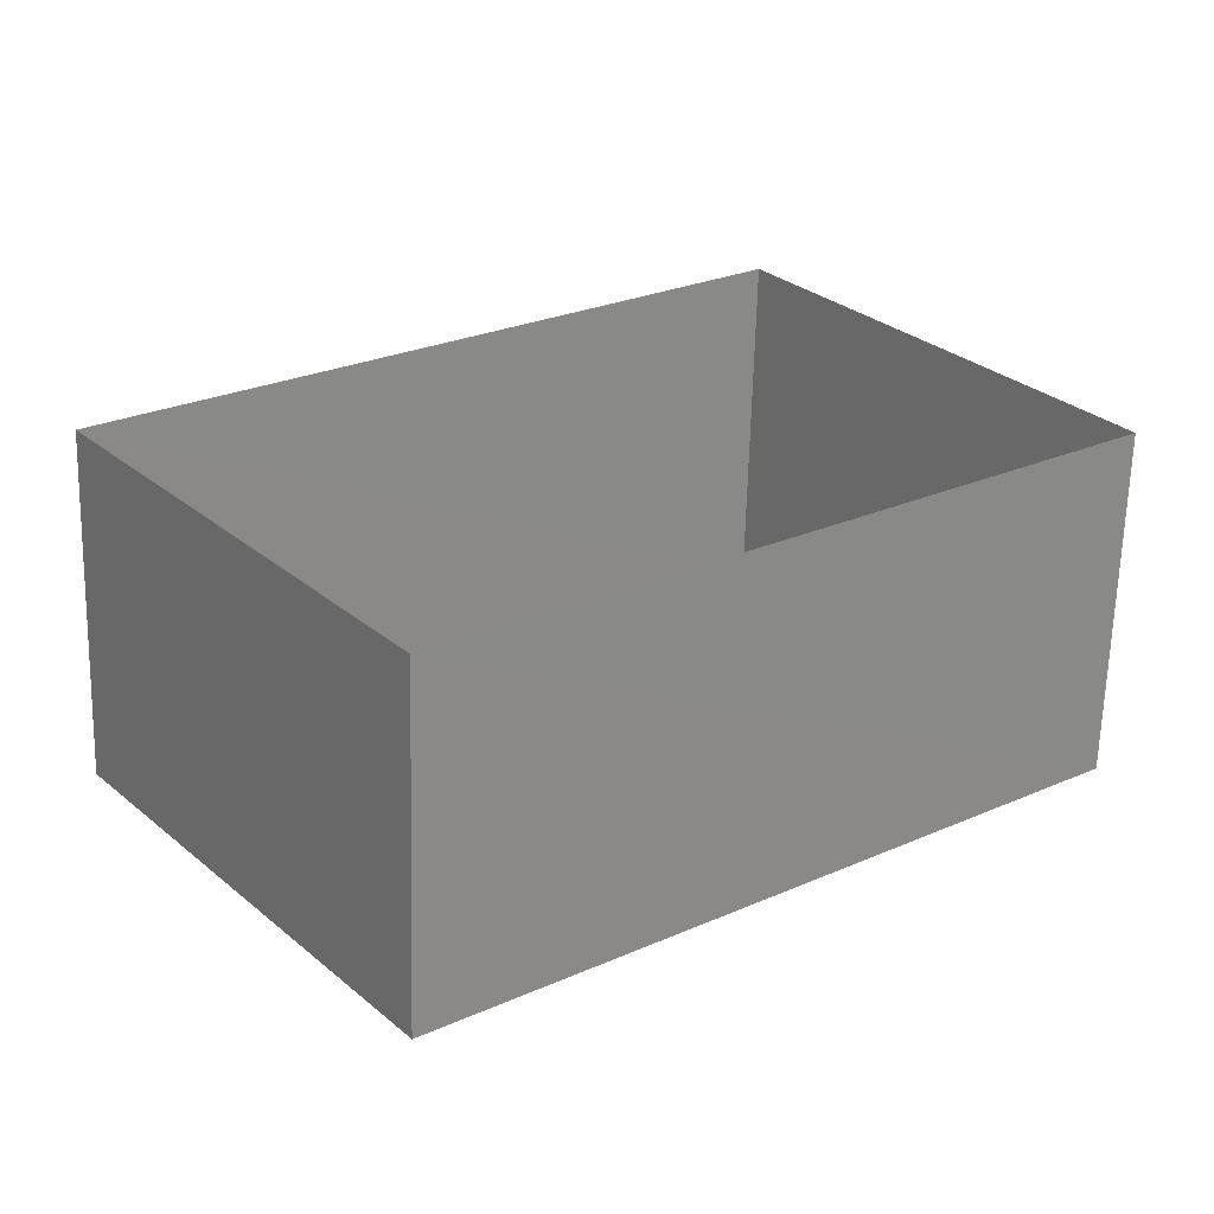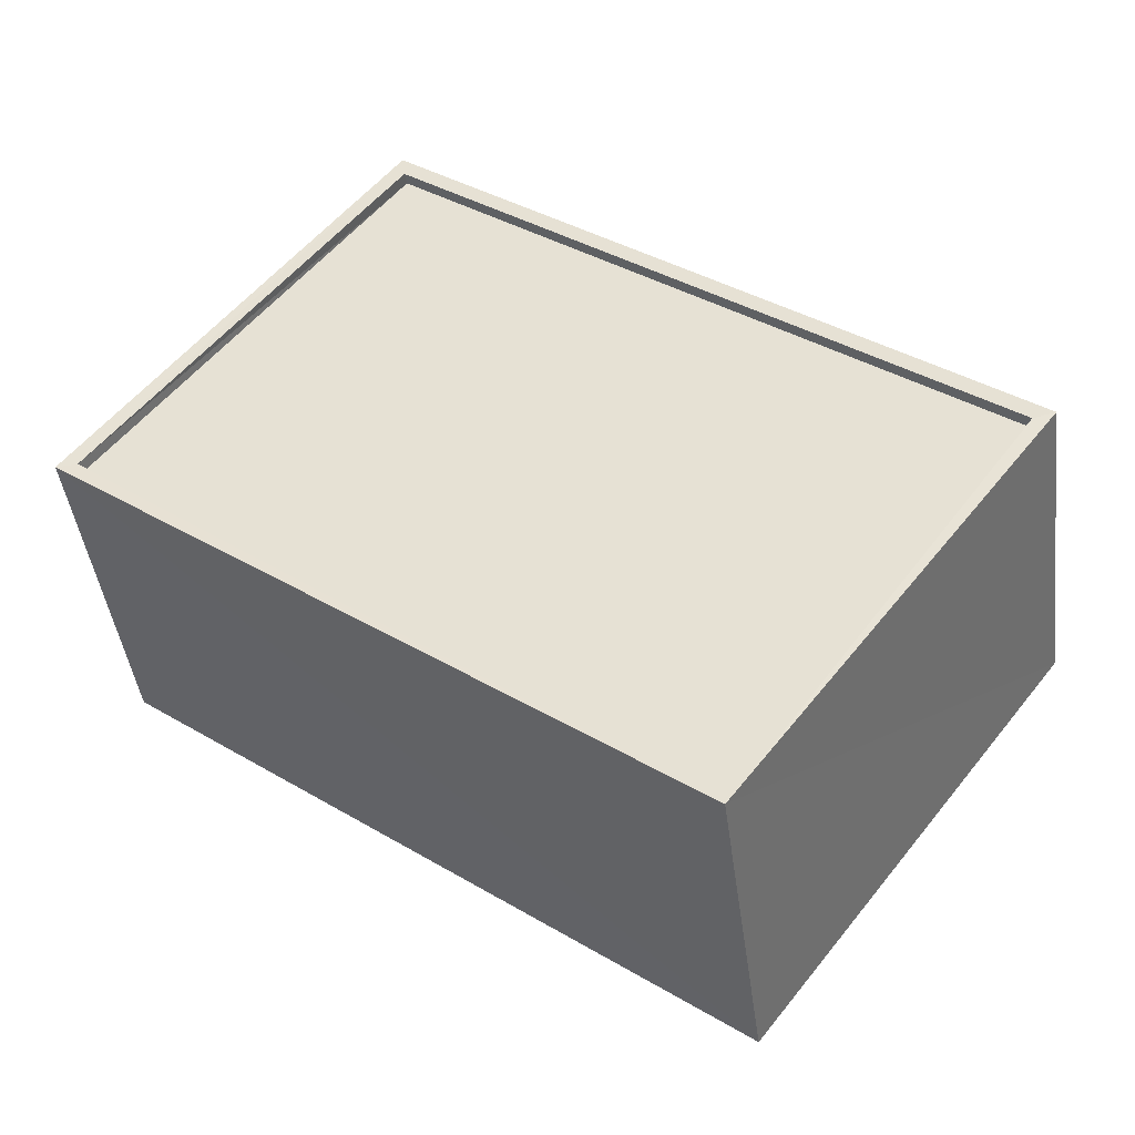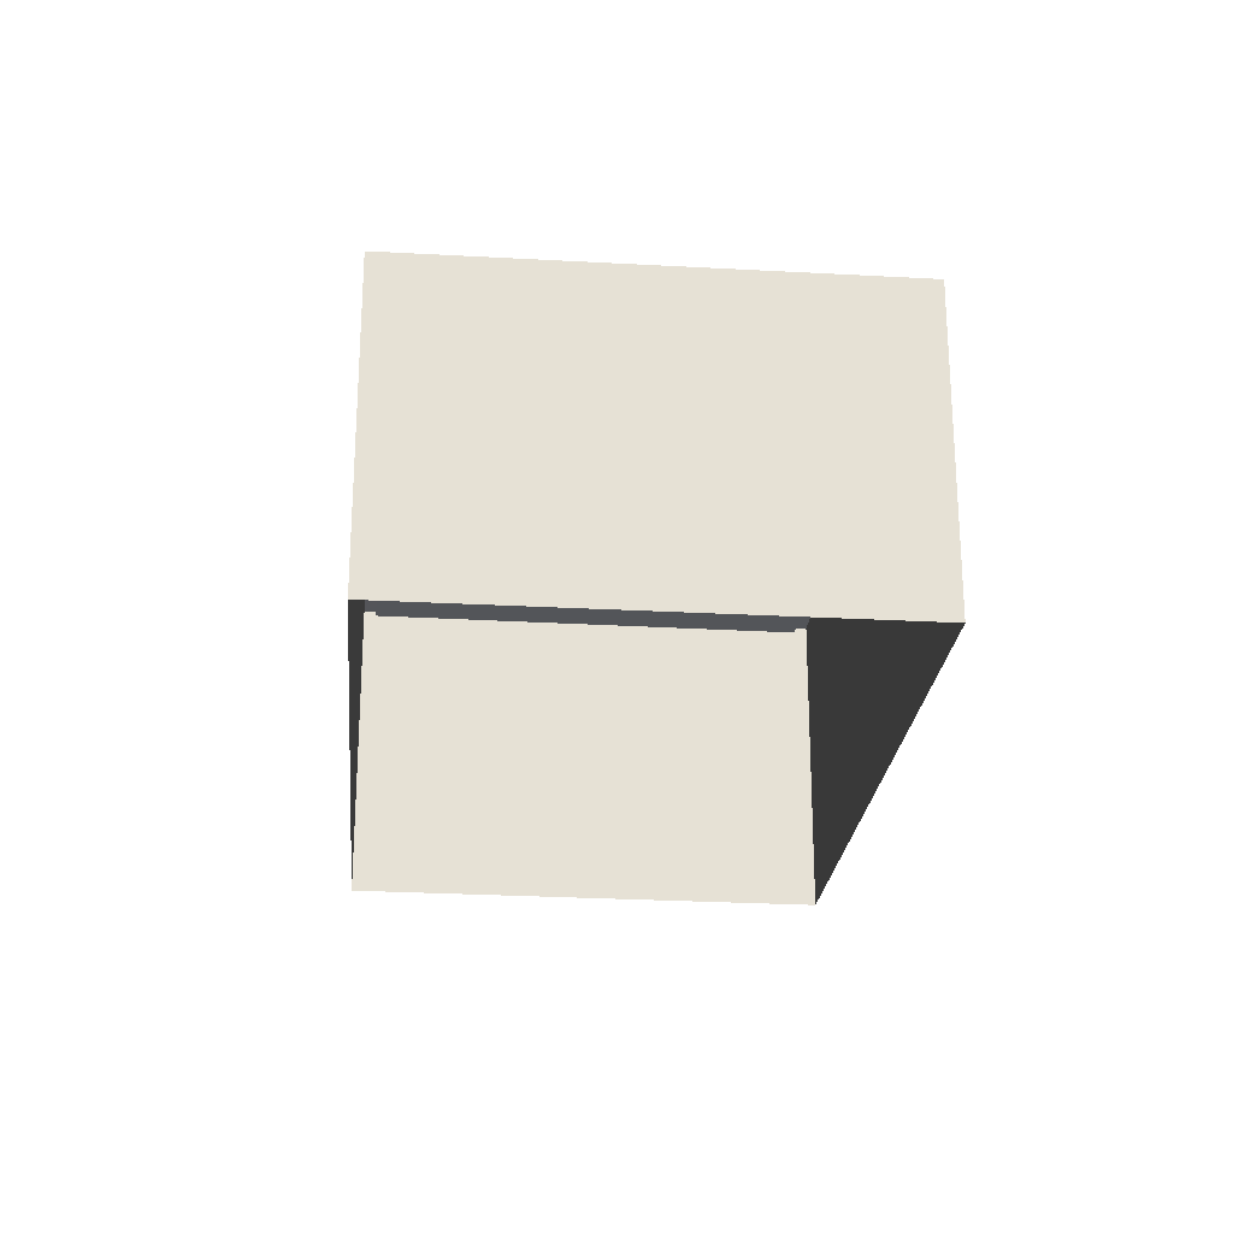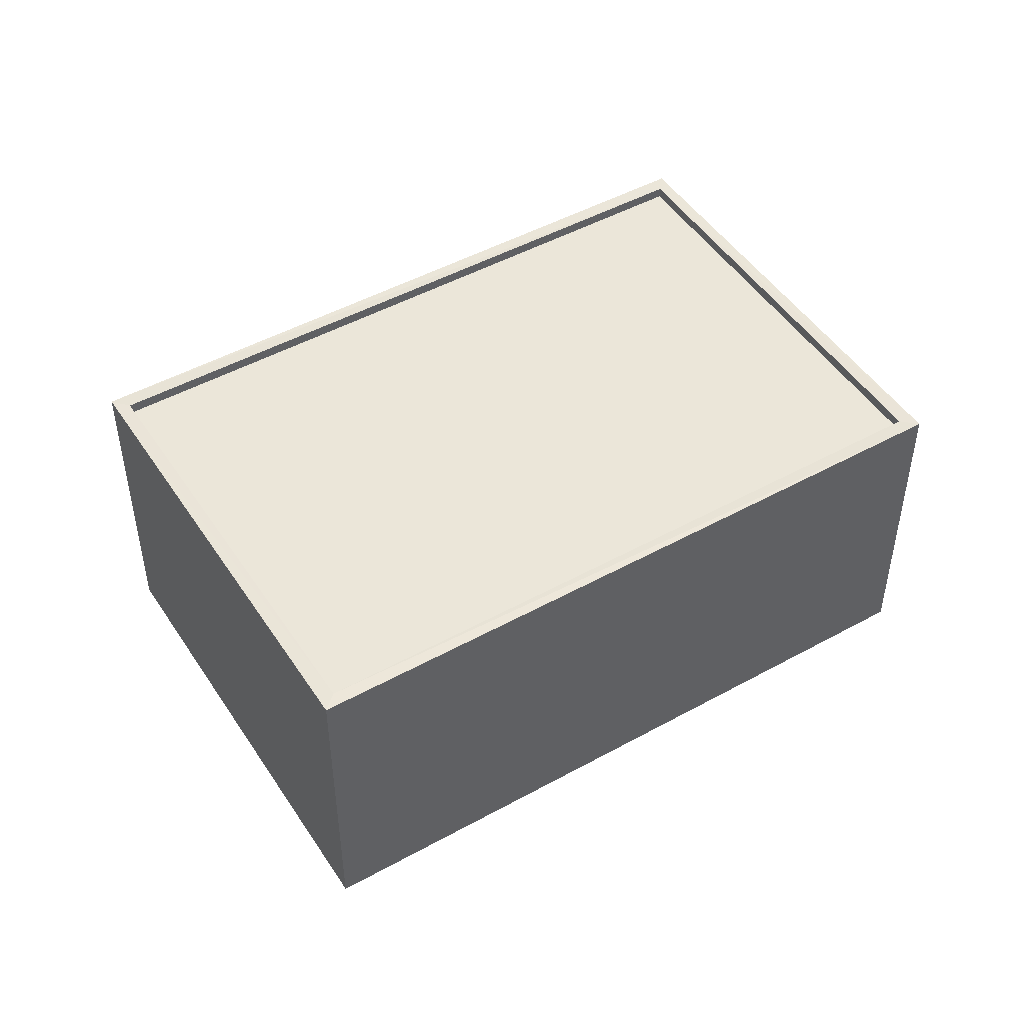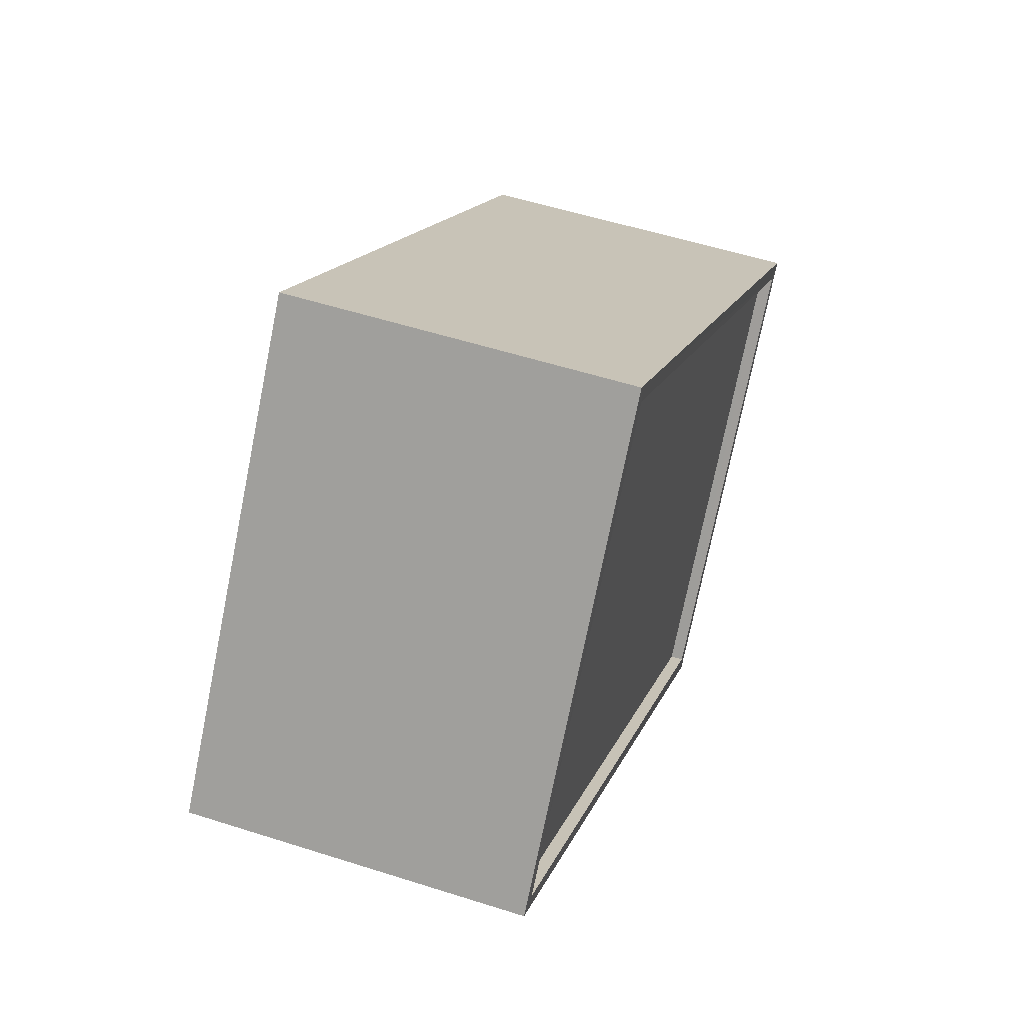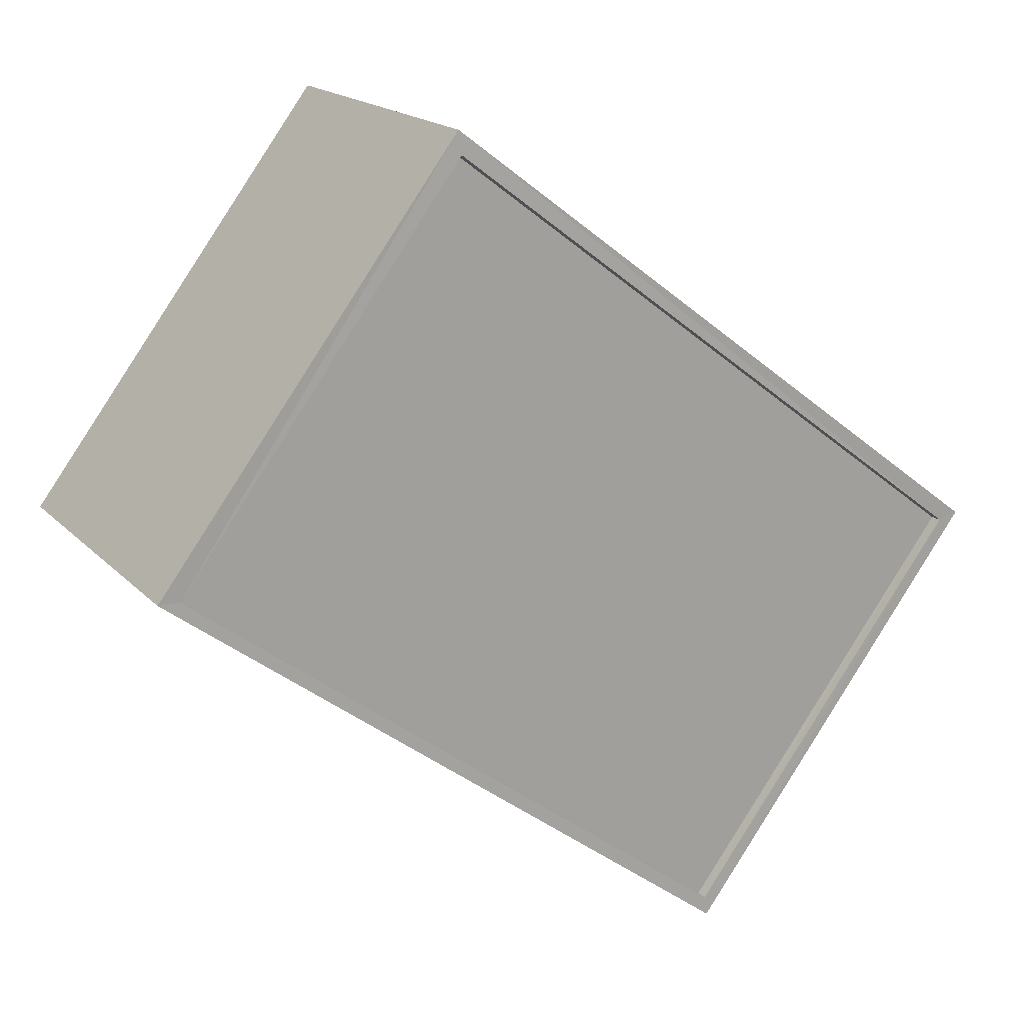
<metadata>
{"format":"obj","ext":"obj","renderer":"f3d","projection":"perspective","resolution":1024,"background":"white","views":[{"elev":-64.1,"azim":178.5,"up":"+Y"},{"elev":-43.5,"azim":7.5,"up":"+Y"},{"elev":-24.5,"azim":47.3,"up":"+Z"},{"elev":48.1,"azim":-69.0,"up":"+Z"},{"elev":53.3,"azim":-71.1,"up":"+Y"},{"elev":17.9,"azim":-28.7,"up":"+Y"}]}
</metadata>
<code>
v 1.199e+05 7.864e+05 19.87
v 1.199e+05 7.864e+05 19.86
v 1.199e+05 7.864e+05 19.86
v 1.199e+05 7.864e+05 19.87
v 1.199e+05 7.864e+05 26.17
v 1.199e+05 7.864e+05 26.17
v 1.199e+05 7.864e+05 26.16
v 1.199e+05 7.864e+05 26.16
v 1.199e+05 7.864e+05 26.42
v 1.199e+05 7.864e+05 26.42
v 1.199e+05 7.864e+05 26.41
v 1.199e+05 7.864e+05 26.41
v 1.199e+05 7.864e+05 26.42
v 1.199e+05 7.864e+05 26.41
v 1.199e+05 7.864e+05 26.41
v 1.199e+05 7.864e+05 26.42
f 1 2 3
f 4 1 3
f 5 6 7
f 8 5 7
f 9 10 11
f 12 9 11
f 9 13 10
f 11 14 15
f 12 11 15
f 15 14 13
f 16 13 9
f 15 13 16
f 12 8 7
f 12 15 8
f 9 7 6
f 9 12 7
f 9 6 5
f 16 9 5
f 16 5 8
f 15 16 8
f 10 4 3
f 11 10 3
f 10 1 4
f 10 13 1
f 13 2 1
f 13 14 2
f 11 3 2
f 14 11 2

</code>
